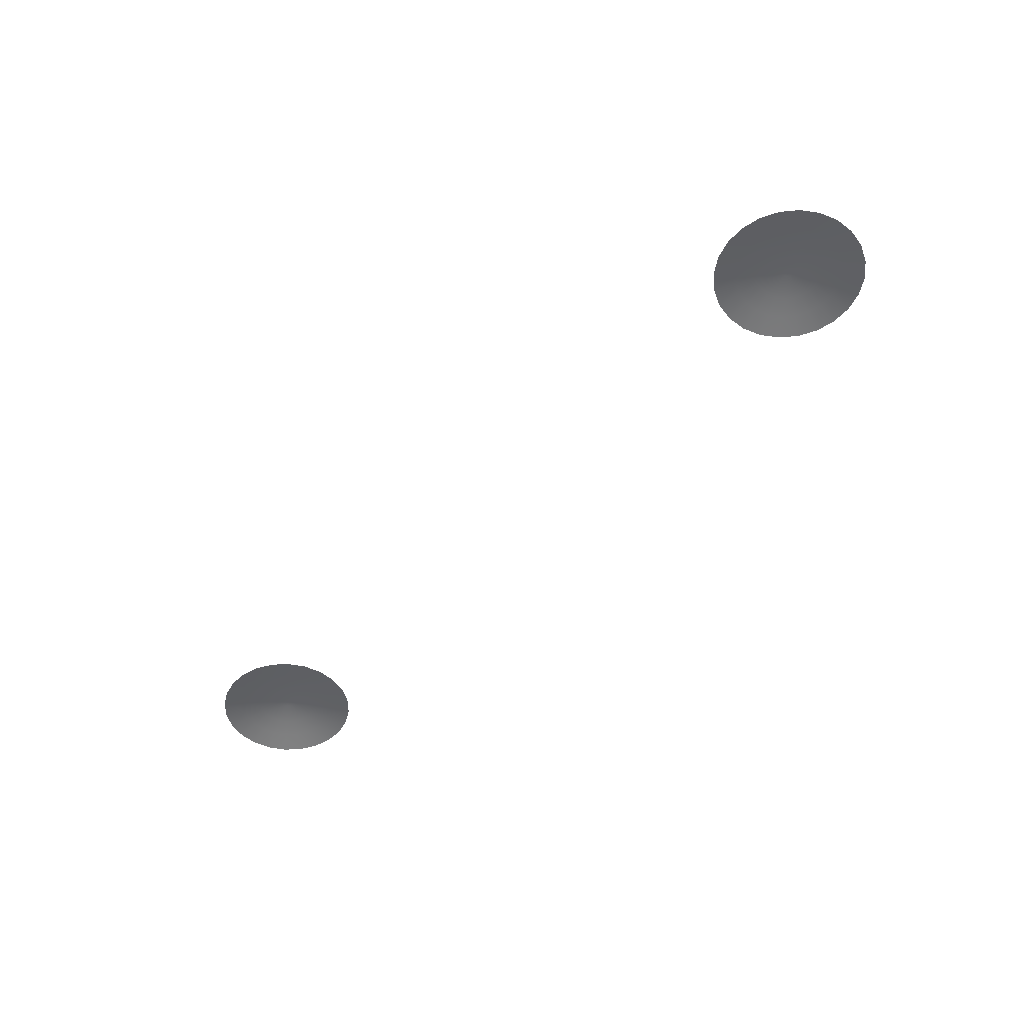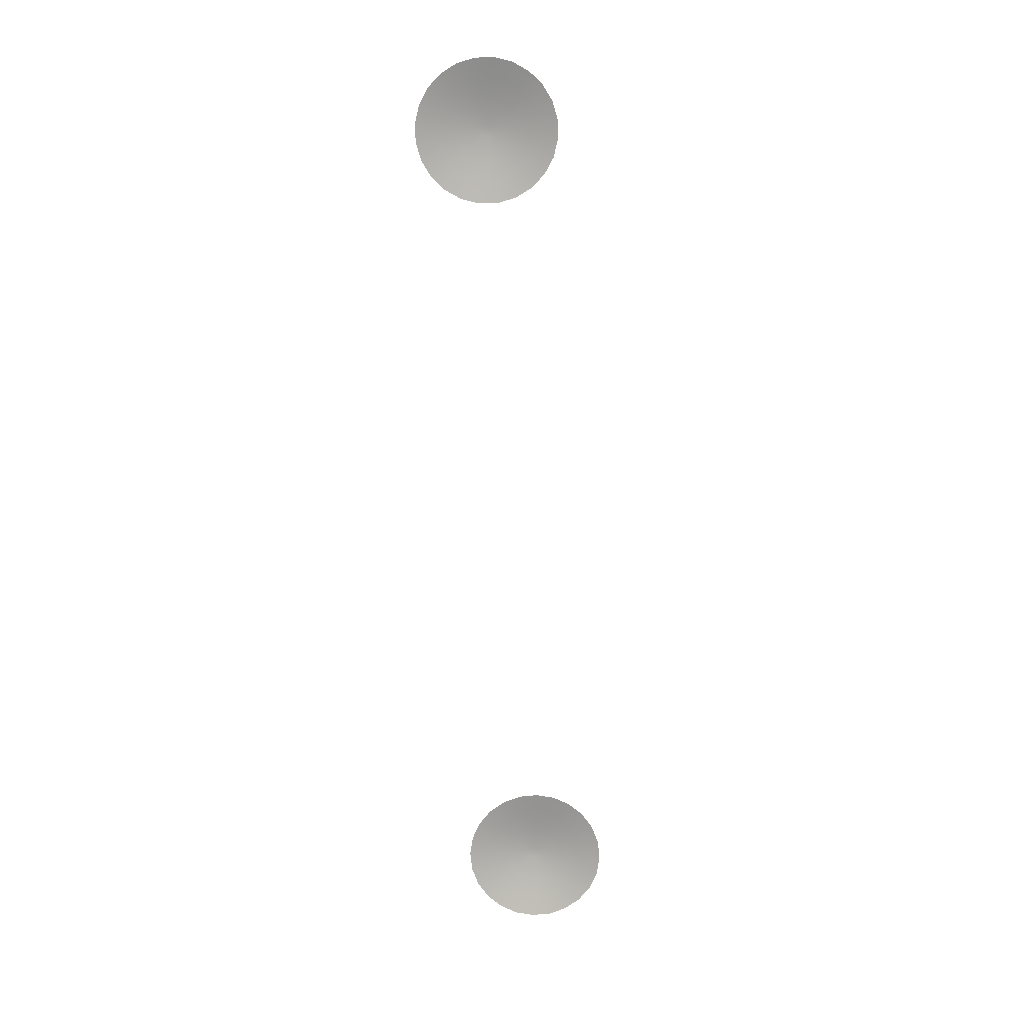
<metadata>
{"format":"obj","ext":"obj","renderer":"f3d","projection":"perspective","resolution":1024,"background":"white","views":[{"elev":-50.1,"azim":-131.7,"up":"+Z"},{"elev":-75.6,"azim":93.7,"up":"+Z"}]}
</metadata>
<code>
o Carosserie_.002_Plane.012
v 0.9025 0.9281 2.91
v 0.9449 0.9056 2.909
v 0.9642 0.9579 2.917
v 0.9347 0.9735 2.918
v 0.9814 1.004 2.924
v 0.9633 1.014 2.924
v 0.9483 1.028 2.924
v 0.9101 0.9962 2.918
v 0.8672 0.9606 2.91
v 0.8824 1.056 2.917
v 0.8274 1.047 2.909
v 0.8417 1.001 2.909
v 0.8923 1.024 2.917
v 0.9374 1.045 2.924
v 0.9313 1.065 2.924
v 0.9917 0.8951 2.908
v 1.04 0.8968 2.907
v 1.03 0.9517 2.916
v 0.9968 0.9505 2.917
v 1.022 1.001 2.923
v 1.001 0.9999 2.924
v 1.085 0.9111 2.906
v 1.126 0.9366 2.905
v 1.09 0.9794 2.914
v 1.062 0.9617 2.915
v 1.059 1.018 2.922
v 1.041 1.007 2.923
v 1.159 0.9718 2.903
v 1.181 1.014 2.902
v 1.129 1.034 2.912
v 1.113 1.004 2.913
v 1.082 1.051 2.921
v 1.073 1.033 2.921
v 1.192 1.061 2.901
v 1.19 1.109 2.9
v 1.135 1.1 2.911
v 1.136 1.066 2.911
v 1.086 1.091 2.92
v 1.087 1.071 2.92
v 0.8812 1.09 2.916
v 0.8257 1.095 2.908
v 0.9305 1.085 2.923
v 0.935 1.105 2.923
v 0.8885 1.122 2.915
v 0.8362 1.142 2.906
v 1.125 1.131 2.91
v 1.175 1.155 2.899
v 1.15 1.195 2.898
v 1.107 1.16 2.91
v 1.069 1.128 2.919
v 1.08 1.111 2.919
v 1.115 1.228 2.899
v 1.072 1.25 2.899
v 1.053 1.198 2.91
v 1.083 1.182 2.91
v 1.036 1.151 2.92
v 1.054 1.142 2.919
v 1.026 1.261 2.9
v 1.02 1.205 2.911
v 0.9776 1.259 2.901
v 0.987 1.204 2.912
v 0.9954 1.155 2.92
v 1.016 1.156 2.92
v 0.9318 1.245 2.902
v 0.9551 1.194 2.912
v 0.8911 1.219 2.903
v 0.9268 1.176 2.913
v 0.9585 1.138 2.921
v 0.9758 1.149 2.921
v 0.8586 1.184 2.905
v 0.9041 1.152 2.914
v 0.9446 1.123 2.922
v 0.9944 1.039 2.927
v 1.003 1.062 2.928
v 0.9989 1.064 2.928
v 0.9958 1.067 2.928
v 0.977 1.052 2.927
v 0.9681 1.071 2.927
v 0.9933 1.071 2.928
v 0.9922 1.075 2.928
v 1.016 1.037 2.927
v 1.011 1.062 2.928
v 1.007 1.061 2.928
v 1.035 1.046 2.926
v 1.019 1.065 2.927
v 1.016 1.063 2.928
v 1.026 1.041 2.926
v 1.047 1.064 2.925
v 1.024 1.072 2.927
v 1.022 1.068 2.927
v 1.042 1.054 2.926
v 1.049 1.085 2.925
v 1.025 1.081 2.927
v 1.025 1.076 2.927
v 1.049 1.074 2.925
v 0.9677 1.082 2.927
v 0.9919 1.079 2.928
v 0.993 1.084 2.928
v 0.9701 1.092 2.926
v 1.04 1.104 2.925
v 1.021 1.088 2.927
v 1.024 1.085 2.927
v 1.023 1.116 2.925
v 1.014 1.093 2.927
v 1.018 1.092 2.927
v 1.012 1.119 2.925
v 1.002 1.118 2.925
v 1.006 1.094 2.927
v 1.01 1.095 2.927
v 0.9914 1.115 2.925
v 0.9824 1.109 2.926
v 0.998 1.091 2.927
v 1.002 1.093 2.927
v 0.9751 1.102 2.926
v 0.9949 1.088 2.927
v 1.005 1.073 2.928
v 1.007 1.073 2.928
v 1.009 1.078 2.928
v 1.004 1.074 2.928
v 1.003 1.075 2.928
v 1.003 1.077 2.928
v 1.008 1.071 2.928
v 1.01 1.072 2.928
v 1.011 1.072 2.928
v 1.012 1.074 2.928
v 1.014 1.074 2.928
v 1.014 1.076 2.928
v 1.015 1.077 2.928
v 1.014 1.079 2.928
v 1.002 1.078 2.928
v 1.003 1.08 2.928
v 1.015 1.081 2.928
v 1.013 1.082 2.928
v 1.012 1.083 2.928
v 1.011 1.083 2.928
v 1.009 1.084 2.928
v 1.008 1.083 2.928
v 1.006 1.084 2.928
v 1.005 1.082 2.928
v 1.003 1.082 2.928
v -0.9642 0.9579 2.917
v -0.9449 0.9056 2.909
v -0.9025 0.9281 2.91
v -0.8672 0.9606 2.91
v -0.9101 0.9962 2.918
v -0.9347 0.9735 2.918
v -0.9483 1.028 2.924
v -0.9633 1.014 2.924
v -0.9814 1.004 2.924
v -0.8417 1.001 2.909
v -0.8274 1.047 2.909
v -0.8824 1.056 2.917
v -0.8923 1.024 2.917
v -0.9313 1.065 2.924
v -0.9374 1.045 2.924
v -1.03 0.9517 2.916
v -1.04 0.8968 2.907
v -0.9917 0.8951 2.908
v -0.9968 0.9505 2.917
v -1.001 0.9999 2.924
v -1.022 1.001 2.923
v -1.09 0.9794 2.914
v -1.126 0.9366 2.905
v -1.085 0.9111 2.906
v -1.062 0.9617 2.915
v -1.041 1.007 2.923
v -1.059 1.018 2.922
v -1.129 1.034 2.912
v -1.181 1.014 2.902
v -1.159 0.9718 2.903
v -1.113 1.004 2.913
v -1.073 1.033 2.921
v -1.082 1.051 2.921
v -1.135 1.1 2.911
v -1.19 1.109 2.9
v -1.192 1.061 2.901
v -1.136 1.066 2.911
v -1.087 1.071 2.92
v -1.086 1.091 2.92
v -0.8812 1.09 2.916
v -0.8257 1.095 2.908
v -0.8362 1.142 2.906
v -0.8885 1.122 2.915
v -0.935 1.105 2.923
v -0.9305 1.085 2.923
v -1.125 1.131 2.91
v -1.175 1.155 2.899
v -1.08 1.111 2.919
v -1.069 1.128 2.919
v -1.107 1.16 2.91
v -1.15 1.195 2.898
v -1.115 1.228 2.899
v -1.083 1.182 2.91
v -1.054 1.142 2.919
v -1.036 1.151 2.92
v -1.053 1.198 2.91
v -1.072 1.25 2.899
v -1.026 1.261 2.9
v -1.02 1.205 2.911
v -1.016 1.156 2.92
v -0.9954 1.155 2.92
v -0.987 1.204 2.912
v -0.9776 1.259 2.901
v -0.9318 1.245 2.902
v -0.9551 1.194 2.912
v -0.9758 1.149 2.921
v -0.9585 1.138 2.921
v -0.9268 1.176 2.913
v -0.8911 1.219 2.903
v -0.8586 1.184 2.905
v -0.9041 1.152 2.914
v -0.9446 1.123 2.922
v -0.9944 1.039 2.927
v -0.977 1.052 2.927
v -0.9958 1.067 2.928
v -0.9989 1.064 2.928
v -1.003 1.062 2.928
v -0.9681 1.071 2.927
v -0.9922 1.075 2.928
v -0.9933 1.071 2.928
v -1.016 1.037 2.927
v -1.007 1.061 2.928
v -1.011 1.062 2.928
v -1.035 1.046 2.926
v -1.026 1.041 2.926
v -1.016 1.063 2.928
v -1.019 1.065 2.927
v -1.047 1.064 2.925
v -1.042 1.054 2.926
v -1.022 1.068 2.927
v -1.024 1.072 2.927
v -1.049 1.085 2.925
v -1.049 1.074 2.925
v -1.025 1.076 2.927
v -1.025 1.081 2.927
v -0.9677 1.082 2.927
v -0.9701 1.092 2.926
v -0.993 1.084 2.928
v -0.9919 1.079 2.928
v -1.024 1.085 2.927
v -1.021 1.088 2.927
v -1.04 1.104 2.925
v -1.018 1.092 2.927
v -1.014 1.093 2.927
v -1.023 1.116 2.925
v -1.01 1.095 2.927
v -1.006 1.094 2.927
v -1.002 1.118 2.925
v -1.012 1.119 2.925
v -1.002 1.093 2.927
v -0.998 1.091 2.927
v -0.9824 1.109 2.926
v -0.9914 1.115 2.925
v -0.9949 1.088 2.927
v -0.9751 1.102 2.926
v -1.005 1.073 2.928
v -1.007 1.073 2.928
v -1.004 1.074 2.928
v -1.009 1.078 2.928
v -1.003 1.075 2.928
v -1.003 1.077 2.928
v -1.008 1.071 2.928
v -1.01 1.072 2.928
v -1.011 1.072 2.928
v -1.012 1.074 2.928
v -1.014 1.074 2.928
v -1.014 1.076 2.928
v -1.015 1.077 2.928
v -1.014 1.079 2.928
v -1.002 1.078 2.928
v -1.003 1.08 2.928
v -1.015 1.081 2.928
v -1.013 1.082 2.928
v -1.012 1.083 2.928
v -1.011 1.083 2.928
v -1.009 1.084 2.928
v -1.008 1.083 2.928
v -1.006 1.084 2.928
v -1.005 1.082 2.928
v -1.003 1.082 2.928
v 0.9849 1.044 2.927
v 0.9713 1.061 2.927
v 1.005 1.037 2.927
v 1.046 1.095 2.925
v 1.032 1.111 2.925
v -0.9849 1.044 2.927
v -0.9713 1.061 2.927
v -1.005 1.037 2.927
v -1.046 1.095 2.925
v -1.032 1.111 2.925
f 1 2 3
f 4 3 5
f 4 6 7
f 8 9 1
f 10 11 12
f 12 9 8
f 13 8 7
f 13 14 15
f 16 17 18
f 19 18 20
f 21 5 3
f 19 3 2
f 22 23 24
f 25 24 26
f 27 20 18
f 25 18 17
f 28 29 30
f 31 30 32
f 33 26 24
f 31 24 23
f 34 35 36
f 37 36 38
f 39 32 30
f 37 30 29
f 40 41 11
f 10 15 42
f 40 42 43
f 44 45 41
f 46 36 35
f 47 48 49
f 46 49 50
f 51 38 36
f 49 48 52
f 52 53 54
f 55 54 56
f 55 57 50
f 54 53 58
f 59 58 60
f 61 62 63
f 59 63 56
f 61 60 64
f 65 64 66
f 67 68 69
f 65 69 62
f 67 66 70
f 71 70 45
f 44 43 72
f 71 72 68
f 6 5 73
f 73 74 75
f 75 76 77
f 77 7 6
f 78 15 14
f 14 7 77
f 77 76 79
f 79 80 78
f 21 20 81
f 81 82 83
f 83 74 73
f 73 5 21
f 27 26 84
f 84 85 86
f 86 82 81
f 87 81 20
f 33 32 88
f 88 89 90
f 90 85 84
f 91 84 26
f 39 38 92
f 92 93 94
f 94 89 88
f 95 88 32
f 96 42 15
f 78 80 97
f 97 98 99
f 99 43 42
f 92 38 51
f 51 50 100
f 100 101 102
f 102 93 92
f 100 50 57
f 57 56 103
f 103 104 105
f 105 101 100
f 103 56 63
f 106 63 62
f 107 108 109
f 109 104 103
f 107 62 69
f 110 69 68
f 111 112 113
f 113 108 107
f 111 68 72
f 114 72 43
f 99 98 115
f 115 112 111
f 116 75 74
f 117 118 119
f 116 119 76
f 120 121 80
f 120 79 76
f 119 118 121
f 122 83 82
f 123 118 117
f 122 117 74
f 124 86 85
f 125 118 123
f 124 123 82
f 126 90 89
f 127 118 125
f 126 125 85
f 128 94 93
f 129 118 127
f 128 127 89
f 130 97 80
f 121 118 131
f 130 131 98
f 132 129 93
f 132 102 101
f 133 118 129
f 134 133 101
f 134 105 104
f 135 118 133
f 136 135 104
f 136 109 108
f 137 118 135
f 138 137 108
f 138 113 112
f 139 118 137
f 140 139 112
f 140 115 98
f 131 118 139
f 141 142 143
f 143 144 145
f 146 145 147
f 146 148 149
f 150 151 152
f 153 152 154
f 153 155 147
f 145 144 150
f 156 157 158
f 159 158 142
f 141 149 160
f 159 160 161
f 162 163 164
f 165 164 157
f 156 161 166
f 165 166 167
f 168 169 170
f 171 170 163
f 162 167 172
f 171 172 173
f 174 175 176
f 177 176 169
f 168 173 178
f 177 178 179
f 180 152 151
f 181 182 183
f 180 183 184
f 185 154 152
f 186 187 175
f 174 179 188
f 186 188 189
f 190 191 187
f 192 191 190
f 193 190 189
f 193 194 195
f 196 197 192
f 198 197 196
f 199 196 195
f 200 201 202
f 199 202 203
f 204 203 202
f 205 202 201
f 206 207 208
f 205 208 209
f 210 209 208
f 211 208 207
f 212 184 183
f 211 183 182
f 213 149 148
f 148 147 214
f 214 215 216
f 216 217 213
f 155 154 218
f 218 219 220
f 220 215 214
f 214 147 155
f 221 161 160
f 160 149 213
f 213 217 222
f 222 223 221
f 224 167 166
f 225 166 161
f 221 223 226
f 226 227 224
f 228 173 172
f 229 172 167
f 224 227 230
f 230 231 228
f 232 179 178
f 233 178 173
f 228 231 234
f 234 235 232
f 236 218 154
f 185 184 237
f 237 238 239
f 239 219 218
f 188 179 232
f 232 235 240
f 240 241 242
f 242 189 188
f 194 189 242
f 242 241 243
f 243 244 245
f 245 195 194
f 200 195 245
f 245 244 246
f 246 247 248
f 249 248 201
f 206 201 248
f 248 247 250
f 250 251 252
f 253 252 207
f 212 207 252
f 252 251 254
f 254 238 237
f 255 237 184
f 256 257 217
f 256 216 215
f 258 259 257
f 260 220 219
f 261 259 258
f 260 258 215
f 262 263 223
f 262 222 217
f 257 259 263
f 264 265 227
f 264 226 223
f 263 259 265
f 266 267 231
f 266 230 227
f 265 259 267
f 268 269 235
f 268 234 231
f 267 259 269
f 270 261 219
f 270 239 238
f 271 259 261
f 272 240 235
f 269 259 273
f 272 273 241
f 274 243 241
f 273 259 275
f 274 275 244
f 276 246 244
f 275 259 277
f 276 277 247
f 278 250 247
f 277 259 279
f 278 279 251
f 280 254 251
f 279 259 271
f 280 271 238
f 4 1 3
f 6 4 5
f 8 4 7
f 4 8 1
f 13 10 12
f 13 12 8
f 14 13 7
f 10 13 15
f 19 16 18
f 21 19 20
f 19 21 3
f 16 19 2
f 25 22 24
f 27 25 26
f 25 27 18
f 22 25 17
f 31 28 30
f 33 31 32
f 31 33 24
f 28 31 23
f 37 34 36
f 39 37 38
f 37 39 30
f 34 37 29
f 10 40 11
f 40 10 42
f 44 40 43
f 40 44 41
f 47 46 35
f 46 47 49
f 51 46 50
f 46 51 36
f 55 49 52
f 55 52 54
f 57 55 56
f 49 55 50
f 59 54 58
f 61 59 60
f 59 61 63
f 54 59 56
f 65 61 64
f 67 65 66
f 65 67 69
f 61 65 62
f 71 67 70
f 44 71 45
f 71 44 72
f 67 71 68
f 281 6 73
f 281 73 75
f 281 75 77
f 281 77 6
f 282 78 14
f 282 14 77
f 282 77 79
f 282 79 78
f 283 21 81
f 283 81 83
f 283 83 73
f 283 73 21
f 87 27 84
f 87 84 86
f 87 86 81
f 27 87 20
f 91 33 88
f 91 88 90
f 91 90 84
f 33 91 26
f 95 39 92
f 95 92 94
f 95 94 88
f 39 95 32
f 78 96 15
f 96 78 97
f 96 97 99
f 96 99 42
f 284 92 51
f 284 51 100
f 284 100 102
f 284 102 92
f 285 100 57
f 285 57 103
f 285 103 105
f 285 105 100
f 106 103 63
f 107 106 62
f 106 107 109
f 106 109 103
f 110 107 69
f 111 110 68
f 110 111 113
f 110 113 107
f 114 111 72
f 99 114 43
f 114 99 115
f 114 115 111
f 117 116 74
f 116 117 119
f 75 116 76
f 79 120 80
f 119 120 76
f 120 119 121
f 123 122 82
f 122 123 117
f 83 122 74
f 125 124 85
f 124 125 123
f 86 124 82
f 127 126 89
f 126 127 125
f 90 126 85
f 129 128 93
f 128 129 127
f 94 128 89
f 121 130 80
f 130 121 131
f 97 130 98
f 102 132 93
f 133 132 101
f 132 133 129
f 105 134 101
f 135 134 104
f 134 135 133
f 109 136 104
f 137 136 108
f 136 137 135
f 113 138 108
f 139 138 112
f 138 139 137
f 115 140 112
f 131 140 98
f 140 131 139
f 146 141 143
f 146 143 145
f 148 146 147
f 141 146 149
f 153 150 152
f 155 153 154
f 145 153 147
f 153 145 150
f 159 156 158
f 141 159 142
f 159 141 160
f 156 159 161
f 165 162 164
f 156 165 157
f 165 156 166
f 162 165 167
f 171 168 170
f 162 171 163
f 171 162 172
f 168 171 173
f 177 174 176
f 168 177 169
f 177 168 178
f 174 177 179
f 181 180 151
f 180 181 183
f 185 180 184
f 180 185 152
f 174 186 175
f 186 174 188
f 190 186 189
f 186 190 187
f 193 192 190
f 194 193 189
f 196 193 195
f 193 196 192
f 199 198 196
f 200 199 195
f 199 200 202
f 198 199 203
f 205 204 202
f 206 205 201
f 205 206 208
f 204 205 209
f 211 210 208
f 212 211 207
f 211 212 183
f 210 211 182
f 286 213 148
f 286 148 214
f 286 214 216
f 286 216 213
f 287 155 218
f 287 218 220
f 287 220 214
f 287 214 155
f 288 221 160
f 288 160 213
f 288 213 222
f 288 222 221
f 225 224 166
f 221 225 161
f 225 221 226
f 225 226 224
f 229 228 172
f 224 229 167
f 229 224 230
f 229 230 228
f 233 232 178
f 228 233 173
f 233 228 234
f 233 234 232
f 185 236 154
f 236 185 237
f 236 237 239
f 236 239 218
f 289 188 232
f 289 232 240
f 289 240 242
f 289 242 188
f 290 194 242
f 290 242 243
f 290 243 245
f 290 245 194
f 249 200 245
f 249 245 246
f 249 246 248
f 200 249 201
f 253 206 248
f 253 248 250
f 253 250 252
f 206 253 207
f 255 212 252
f 255 252 254
f 255 254 237
f 212 255 184
f 216 256 217
f 258 256 215
f 256 258 257
f 261 260 219
f 260 261 258
f 220 260 215
f 222 262 223
f 257 262 217
f 262 257 263
f 226 264 227
f 263 264 223
f 264 263 265
f 230 266 231
f 265 266 227
f 266 265 267
f 234 268 235
f 267 268 231
f 268 267 269
f 239 270 219
f 271 270 238
f 270 271 261
f 269 272 235
f 272 269 273
f 240 272 241
f 273 274 241
f 274 273 275
f 243 274 244
f 275 276 244
f 276 275 277
f 246 276 247
f 277 278 247
f 278 277 279
f 250 278 251
f 279 280 251
f 280 279 271
f 254 280 238

</code>
